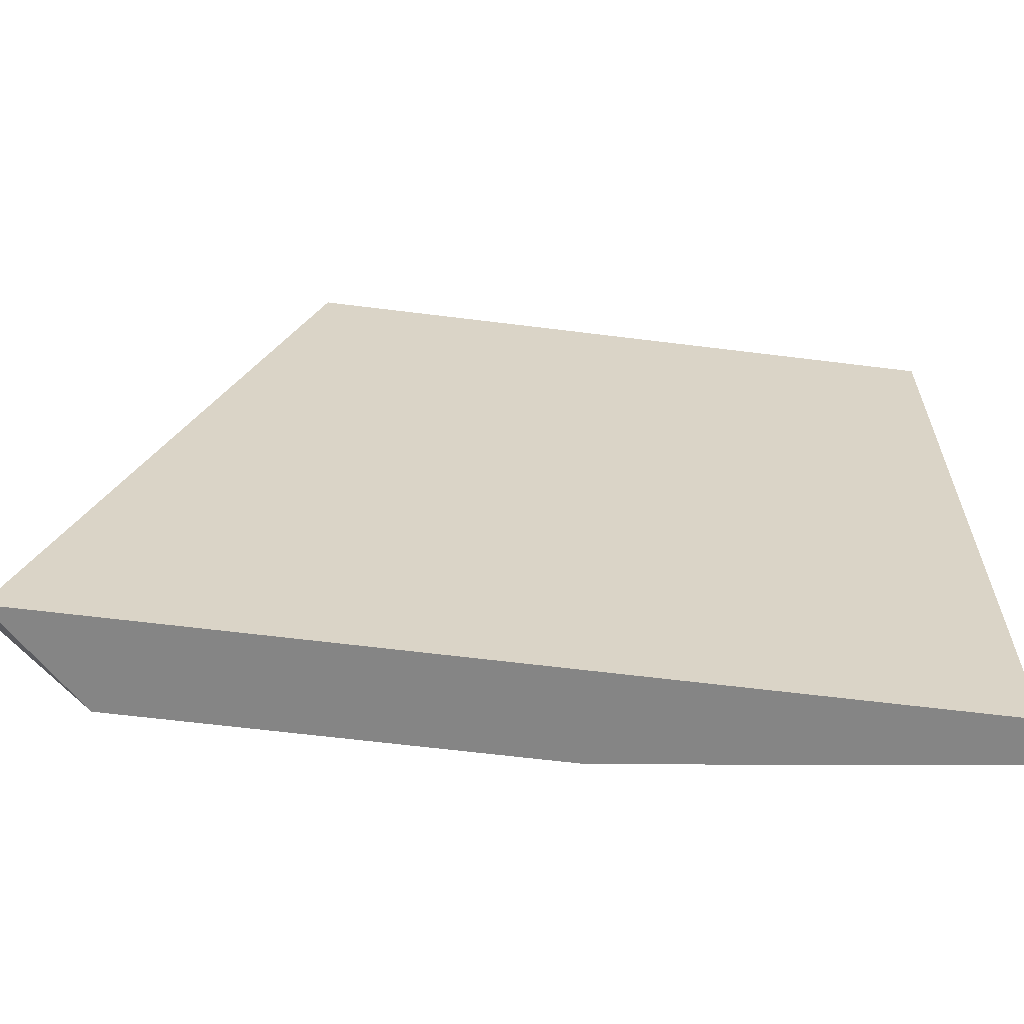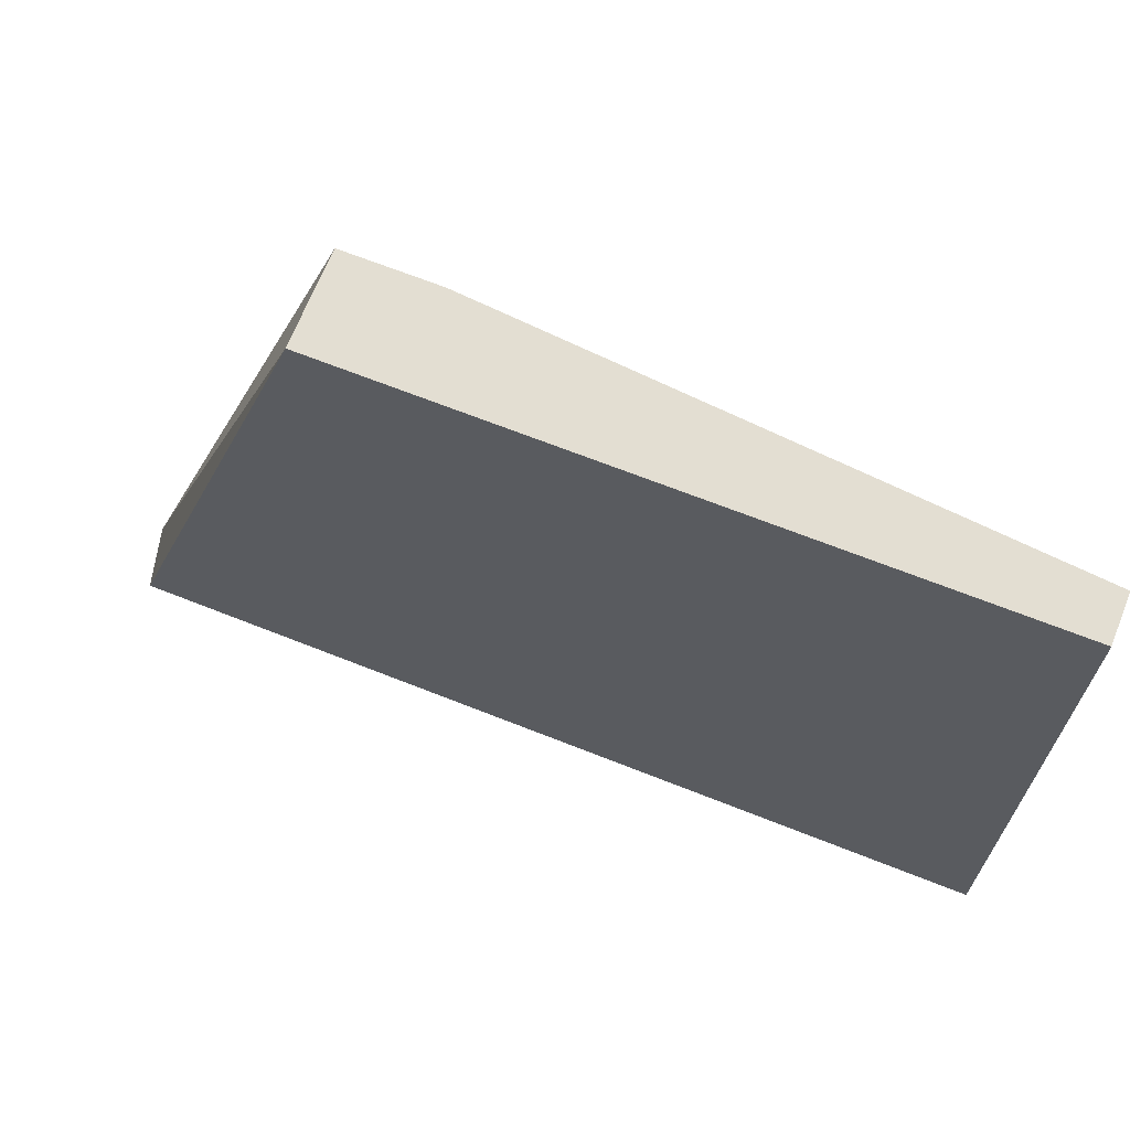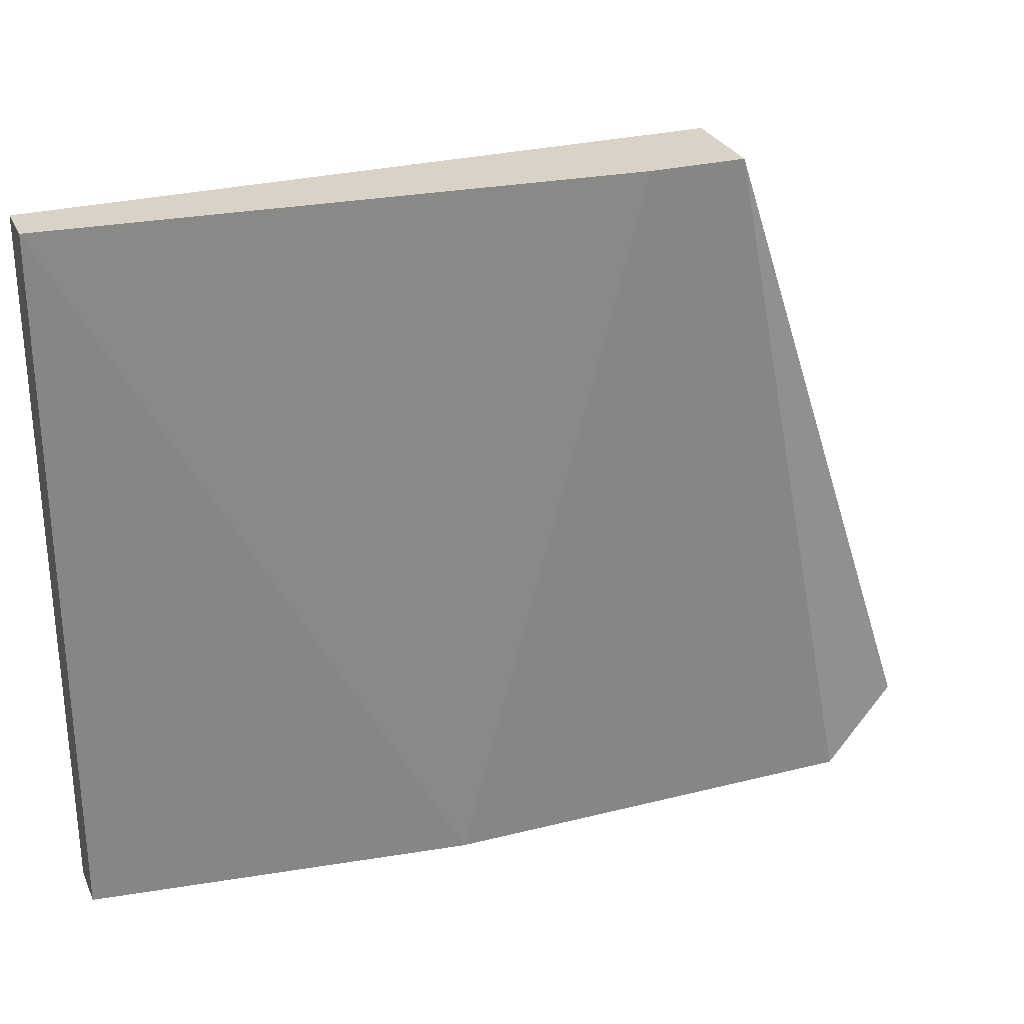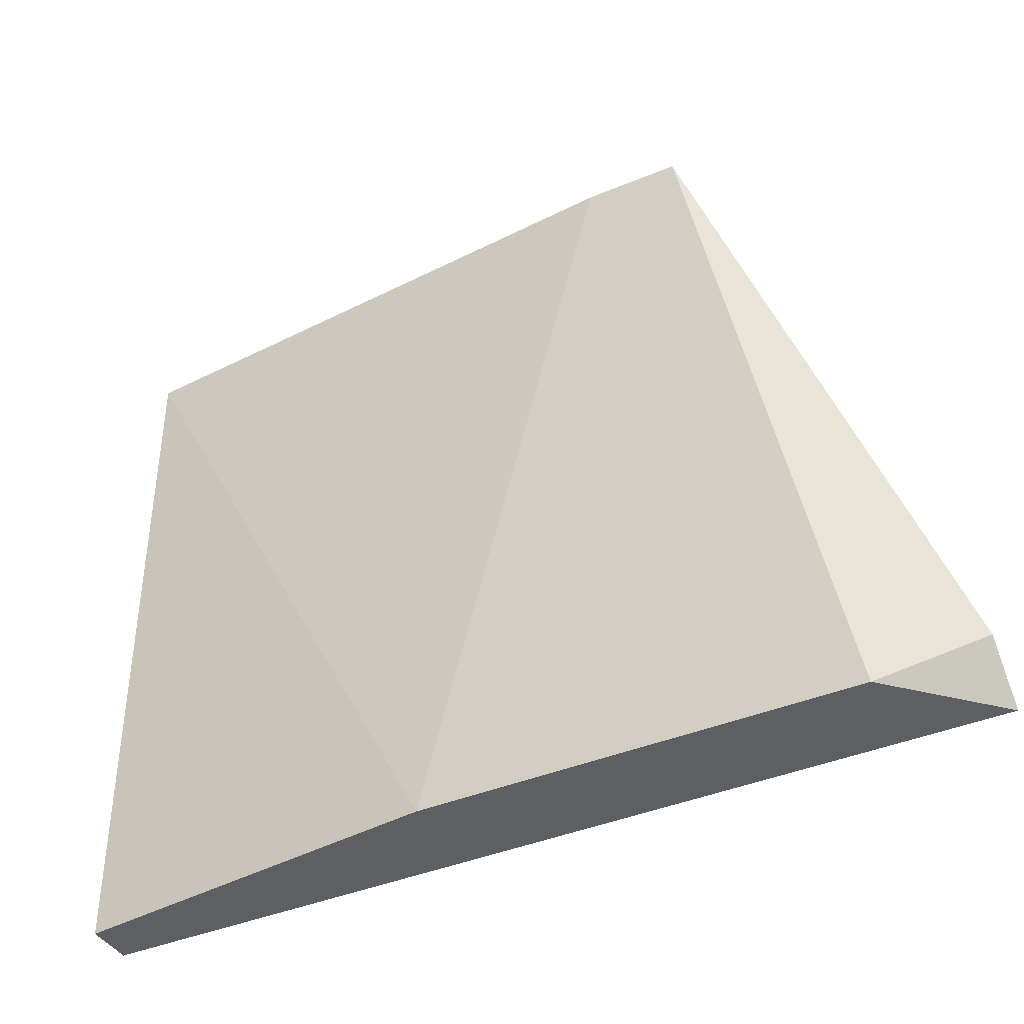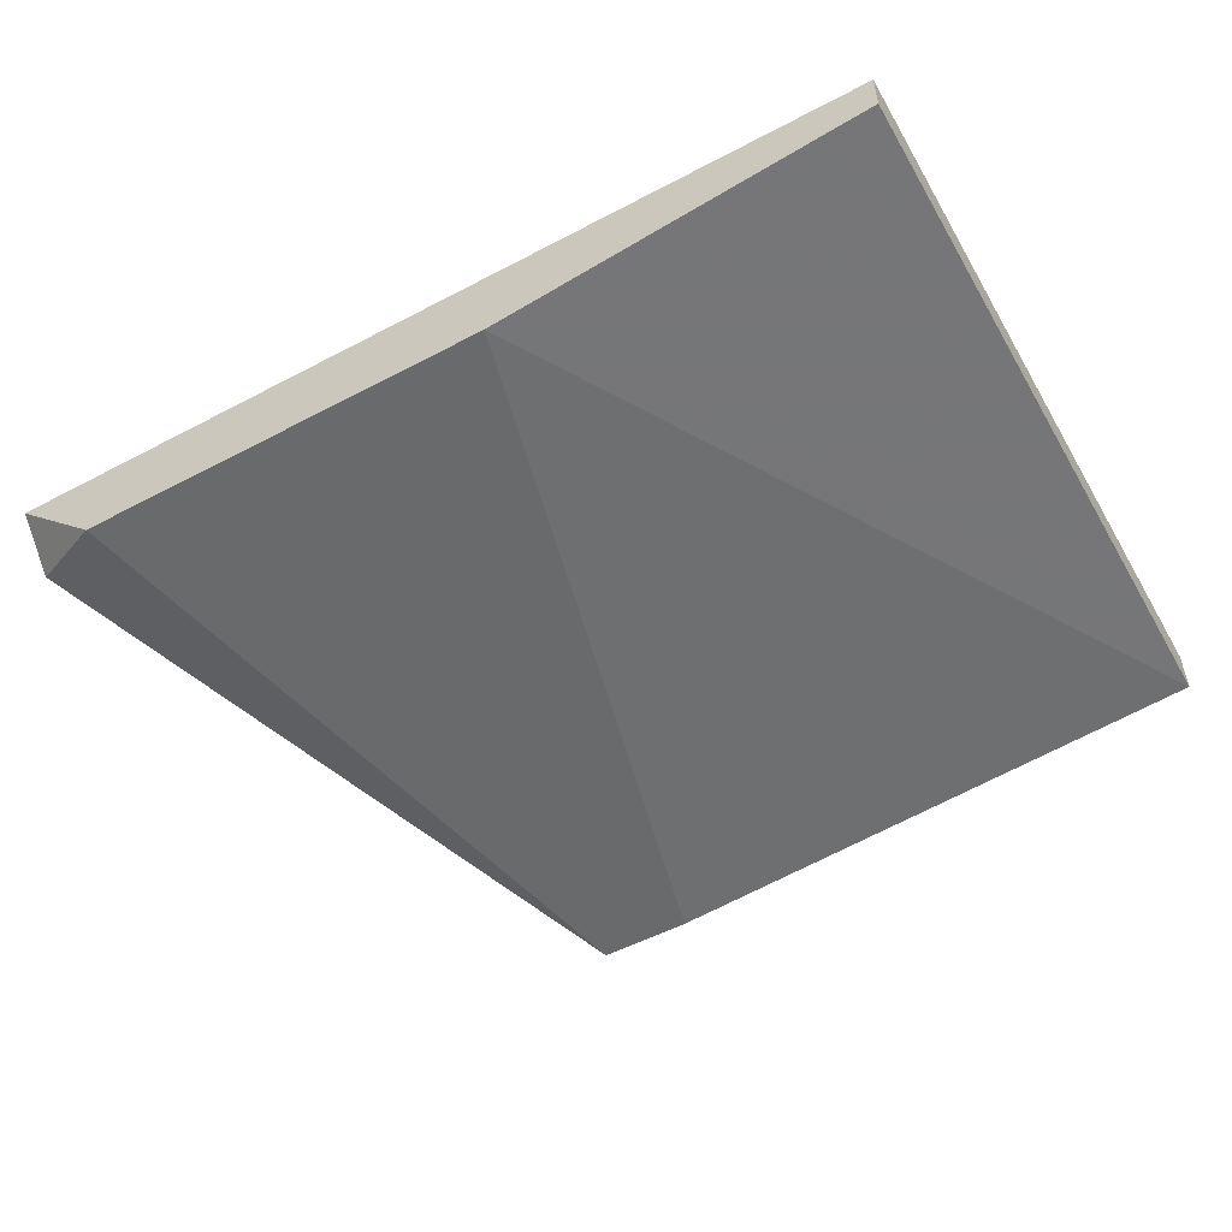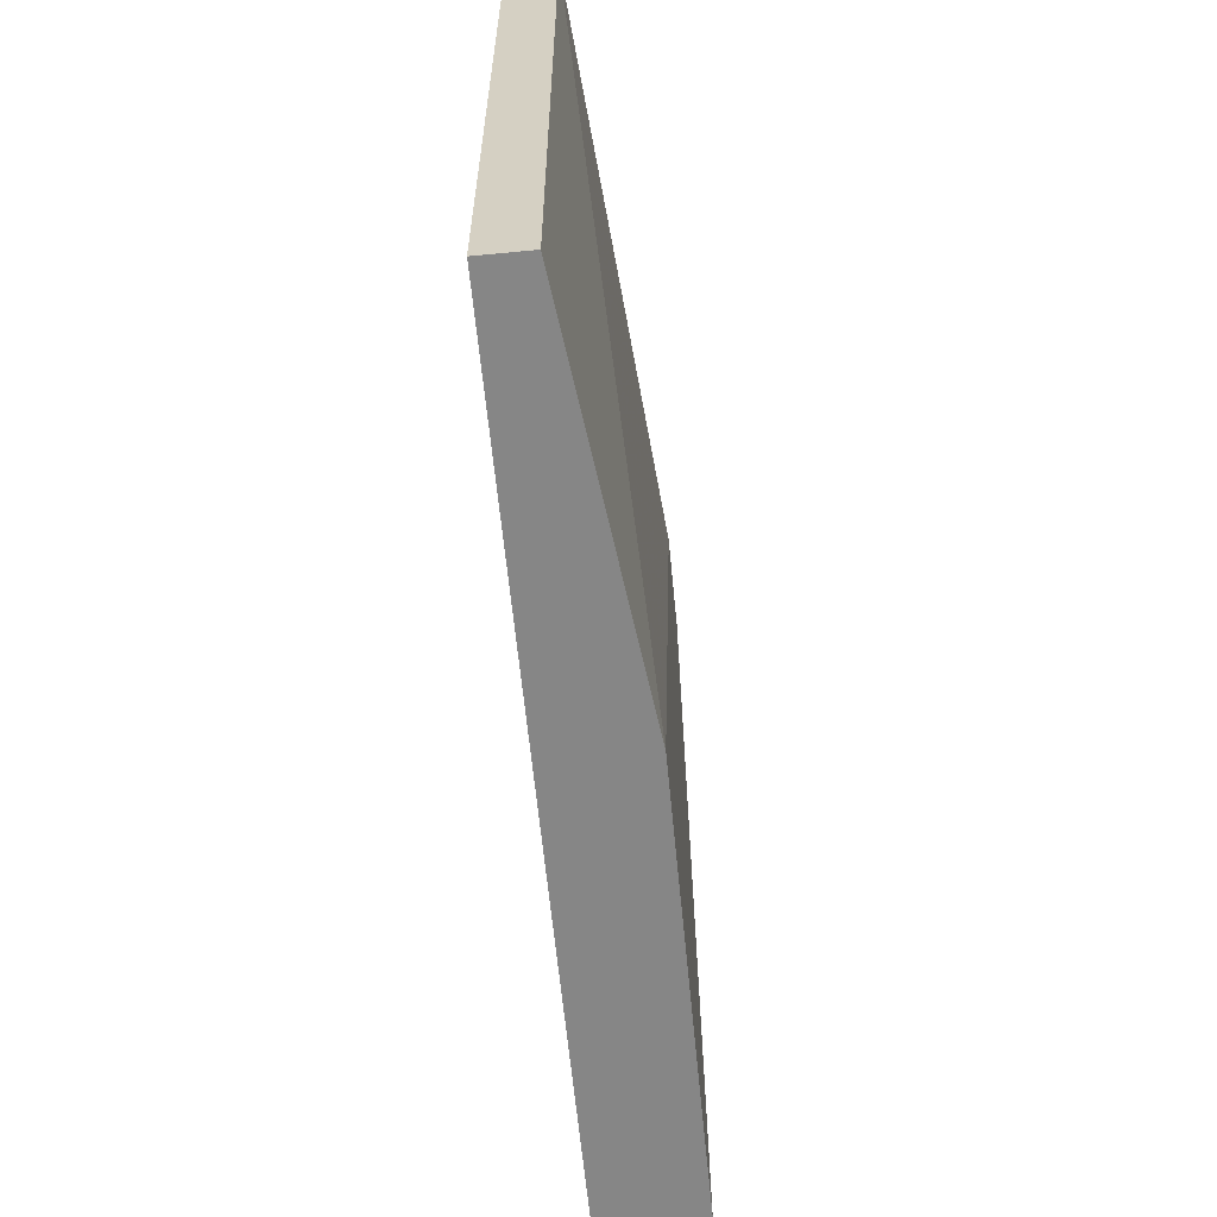
<metadata>
{"format":"obj","ext":"obj","renderer":"f3d","projection":"perspective","resolution":1024,"background":"white","views":[{"elev":-61.7,"azim":-7.3,"up":"+Y"},{"elev":67.7,"azim":21.7,"up":"+Y"},{"elev":28.2,"azim":159.1,"up":"+Y"},{"elev":-40.2,"azim":-152.7,"up":"+Y"},{"elev":-52.9,"azim":29.5,"up":"+Z"},{"elev":-62.0,"azim":95.5,"up":"+Y"}]}
</metadata>
<code>
v 0.03718 0.03182 0.003005
v 0.03718 0.03182 0.001367
v 0.03718 0.007264 0.003005
v 0.03718 0.007264 0.001367
v 0.006075 0.007264 0.003005
v 0.006075 0.008903 0.001367
v 0.01754 0.03182 -0.00027
v 0.02408 0.007264 -0.00027
v 0.01427 0.03182 -0.00027
v 0.01427 0.03182 0.003005
v 0.009351 0.007264 -0.00027
f 9 11 6
f 3 1 5
f 11 3 5
f 3 11 4
f 1 3 4
f 5 1 10
f 1 7 10
f 7 1 2
f 1 4 2
f 2 4 8
f 11 7 8
f 4 11 8
f 7 2 8
f 7 11 9
f 10 7 9
f 10 9 6
f 11 5 6
f 5 10 6

</code>
